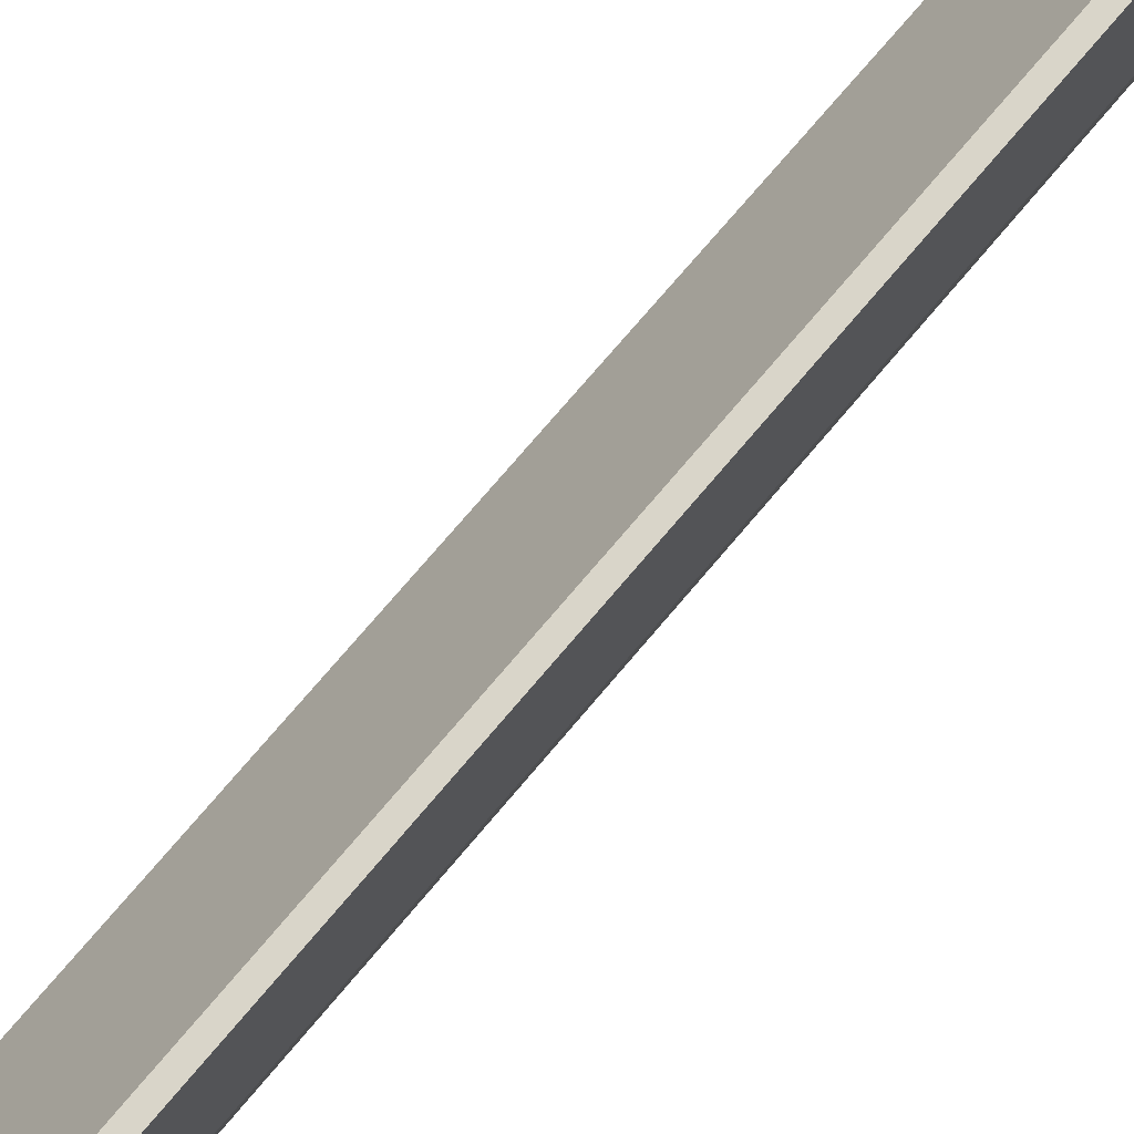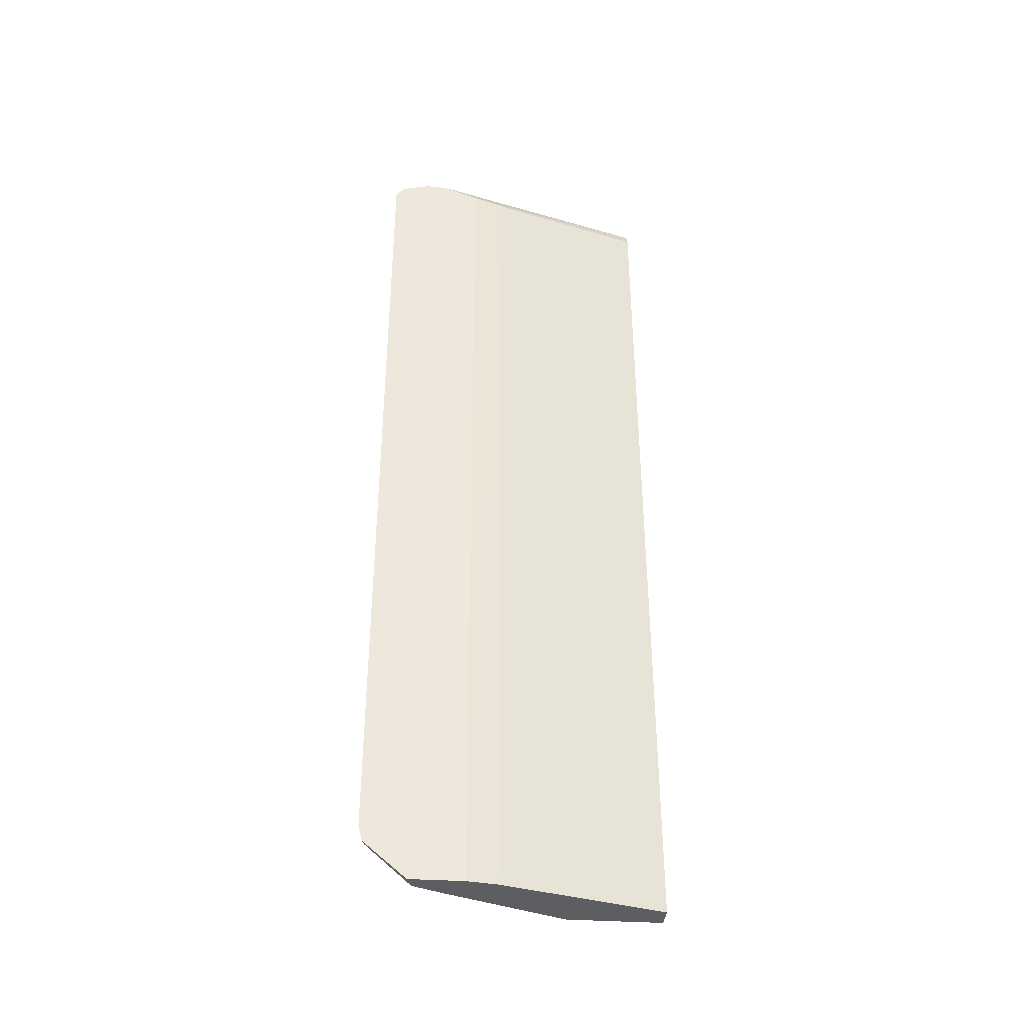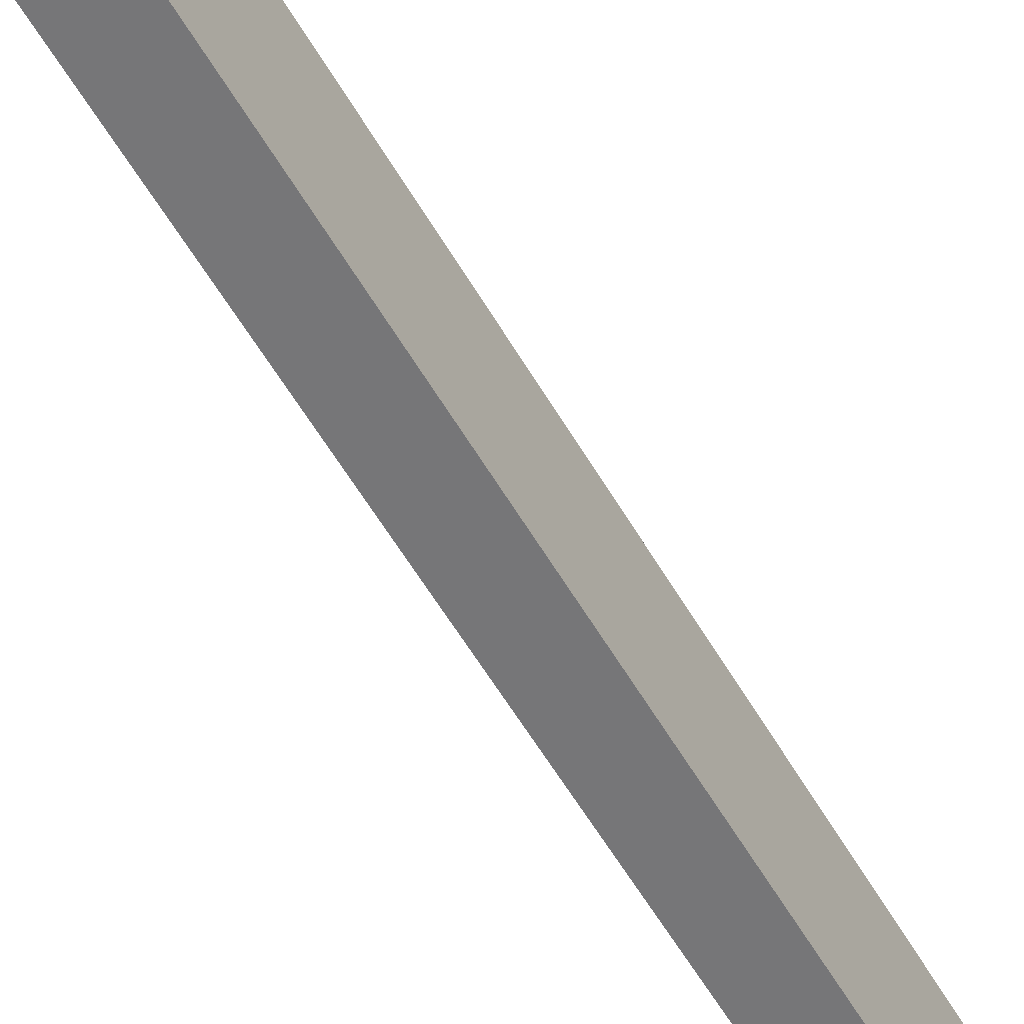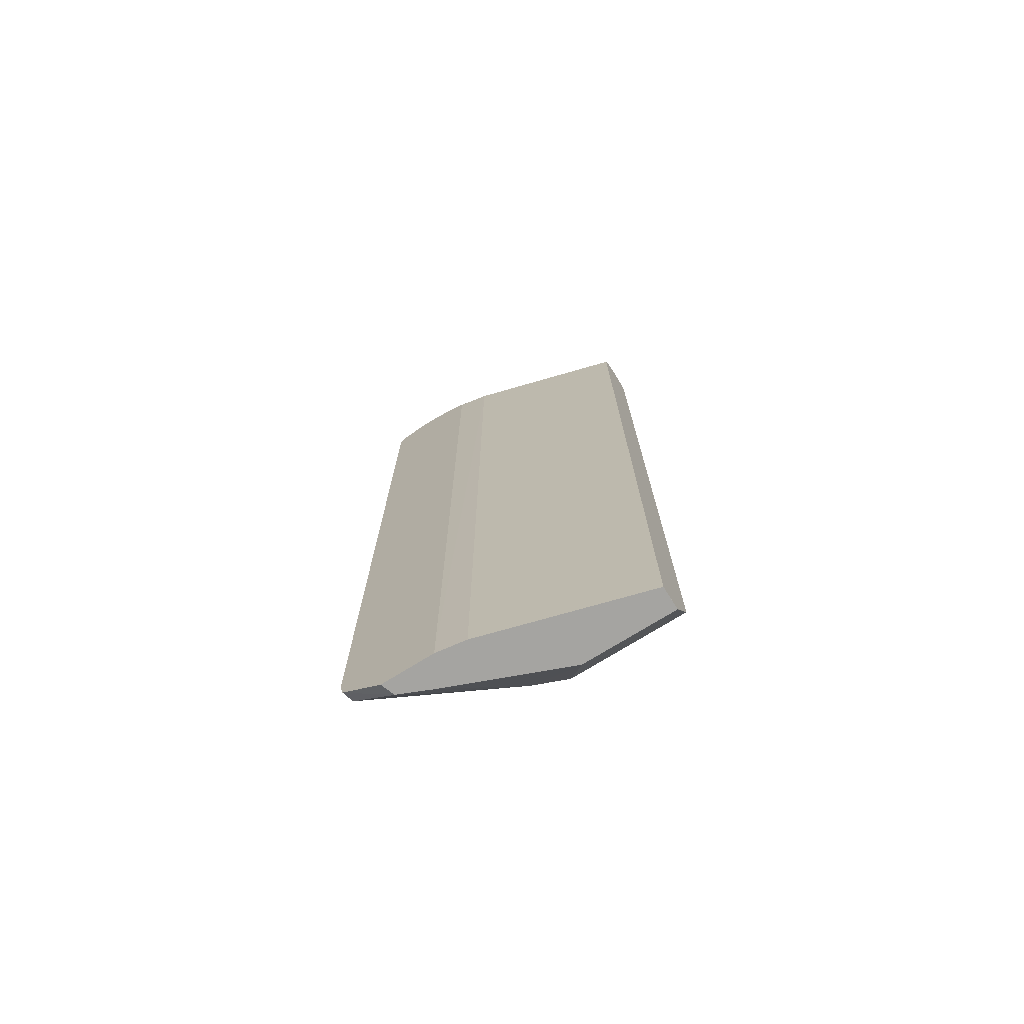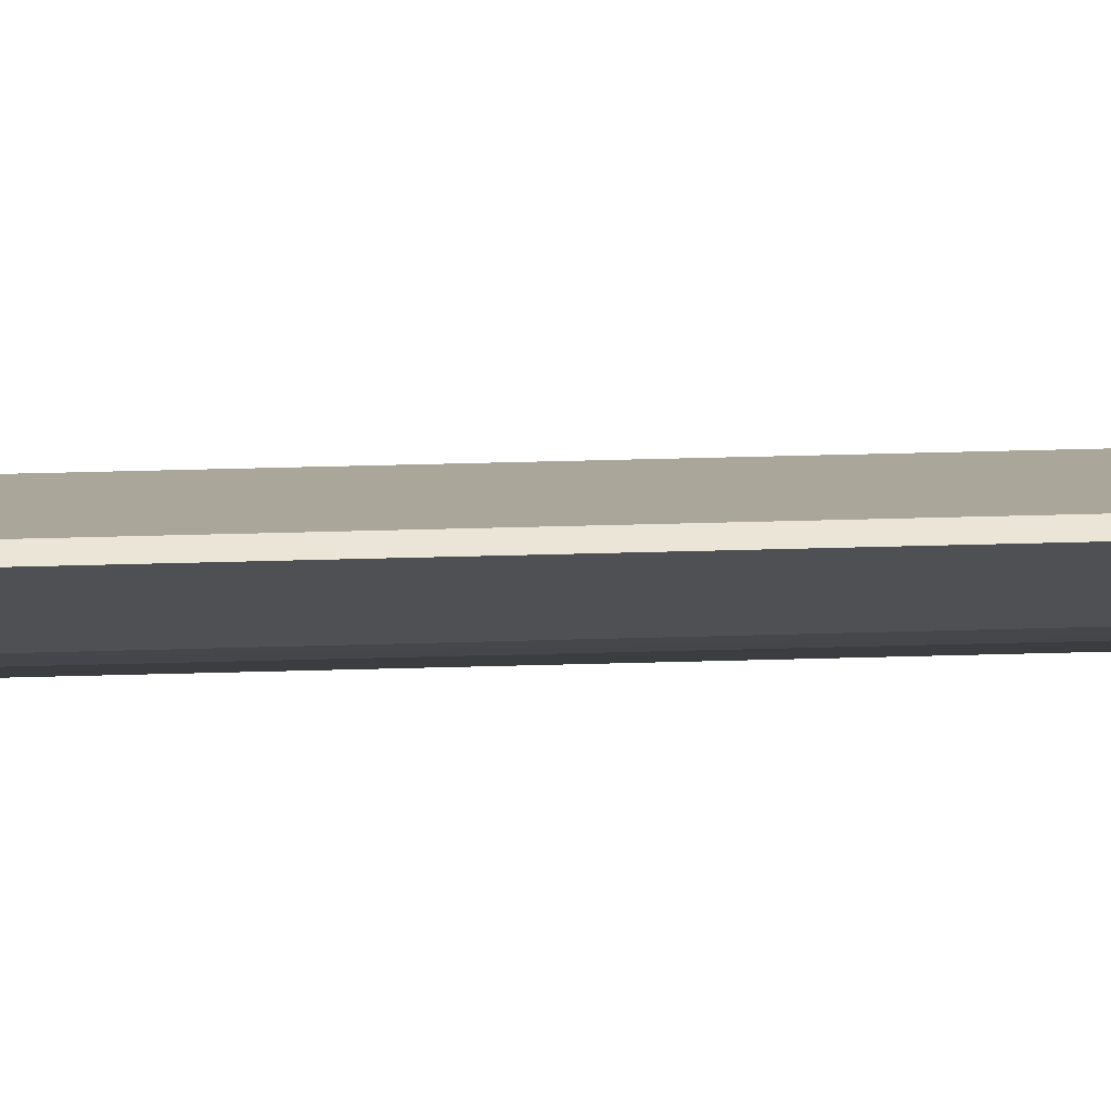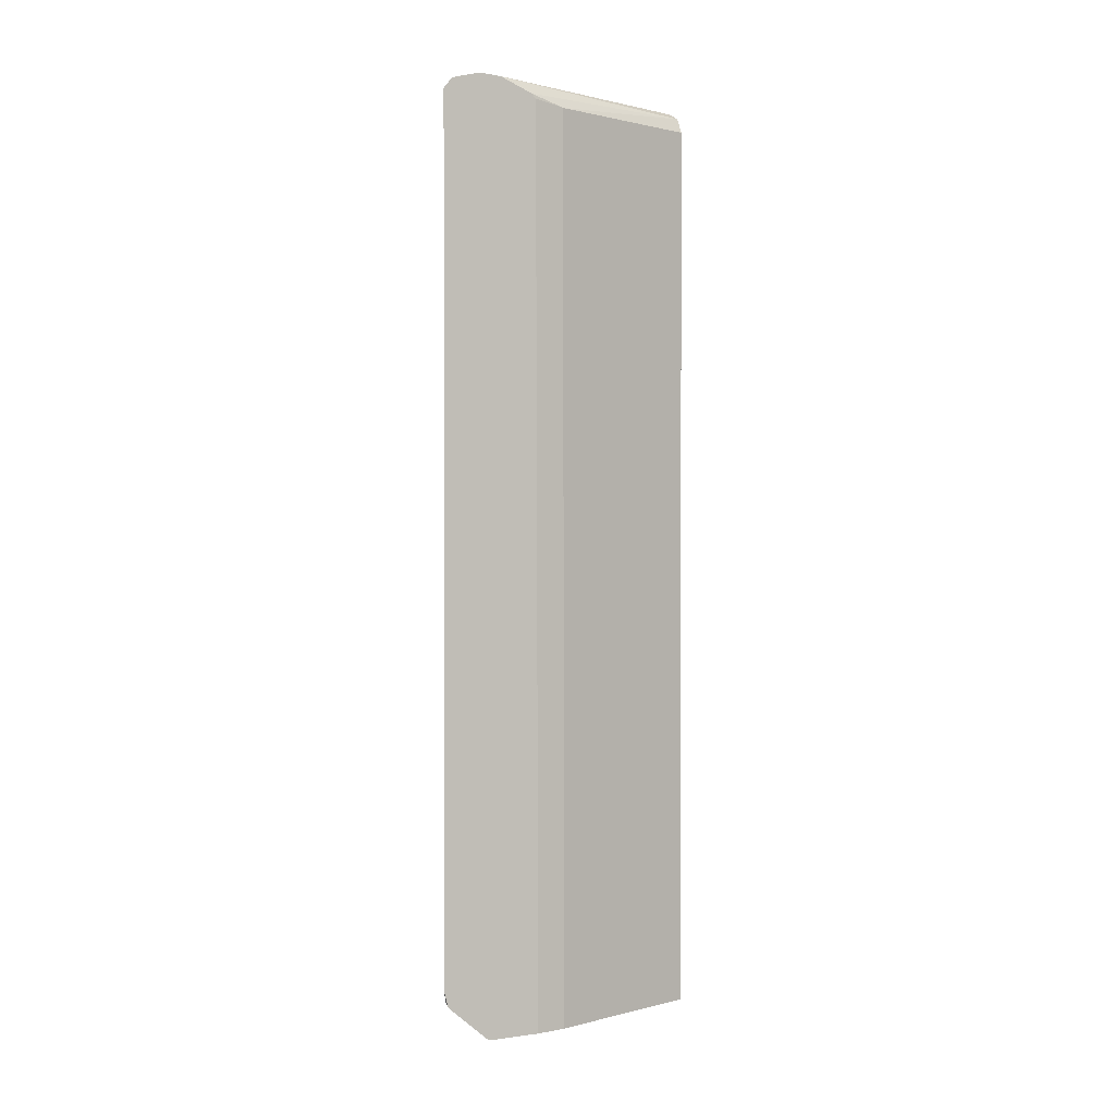
<metadata>
{"format":"obj","ext":"obj","renderer":"f3d","projection":"perspective","resolution":1024,"background":"white","views":[{"elev":72.0,"azim":39.9,"up":"+Z"},{"elev":-37.7,"azim":85.3,"up":"+Y"},{"elev":-56.9,"azim":-150.3,"up":"+Z"},{"elev":-73.2,"azim":122.0,"up":"+Y"},{"elev":71.4,"azim":88.6,"up":"+Z"},{"elev":0.9,"azim":62.7,"up":"+Y"}]}
</metadata>
<code>
v -0.5878 -0.5251 0.394
v -0.6045 -0.5419 0.3856
v -0.5878 -0.5452 0.389
v -0.5878 0.6316 0.394
v -0.6254 -0.5315 0.3439
v -0.6358 -0.5419 0.3231
v -0.6358 -0.5731 0.2918
v -0.6065 -0.5946 0.3251
v -0.6045 0.6149 0.3856
v -0.5878 -0.5946 0.3314
v -0.5878 0.6394 0.3878
v -0.6097 0.6488 0.3596
v -0.6149 0.6357 0.3648
v -0.7192 -0.5315 0.1564
v -0.6254 0.6253 0.3439
v -0.6983 -0.5419 0.198
v -0.6254 -0.5946 0.2814
v -0.5878 -0.5946 0.2594
v -0.5878 0.6465 0.3815
v -0.5941 0.6566 0.3439
v -0.641 0.6488 0.297
v -0.6462 0.6357 0.3022
v -0.7192 -0.5315 -4.552e-05
v -0.7191 -0.5316 -4.552e-05
v -0.6879 -0.5946 0.1251
v -0.7192 0.6253 0.1564
v -0.5939 -0.5946 0.2186
v -0.5941 0.6253 0.2189
v -0.5878 0.6316 0.2628
v -0.5878 0.6566 0.3439
v -0.6879 0.6566 0.1564
v -0.7035 0.6488 0.172
v -0.7087 0.6357 0.1772
v -0.7192 0.6253 -4.552e-05
v -0.6879 -0.5941 -4.552e-05
v -0.6879 -0.5946 3.161e-05
v -0.7087 0.6461 0.1564
v -0.6564 -0.5946 -4.552e-05
v -0.6566 0.6253 -4.552e-05
v -0.667 0.6461 -4.552e-05
v -0.5878 0.6378 0.2689
v -0.5878 0.6553 0.3139
v -0.5941 0.6566 0.3127
v -0.6879 0.6566 -4.552e-05
v -0.7087 0.6461 -4.552e-05
v -0.657 -0.5946 -4.552e-05
f 23 44 40
f 20 31 21
f 23 34 45
f 22 33 26
f 21 33 22
f 21 32 33
f 21 31 32
f 23 45 44
f 18 28 29
f 20 43 44
f 20 30 43
f 19 30 20
f 18 27 28
f 16 25 17
f 15 22 26
f 14 34 23
f 23 40 39
f 14 26 34
f 20 44 31
f 23 39 38
f 28 40 41
f 23 46 35
f 14 25 16
f 42 44 43
f 40 42 41
f 40 44 42
f 35 46 36
f 32 45 37
f 32 44 45
f 31 44 32
f 30 42 43
f 28 41 29
f 28 39 40
f 27 39 28
f 27 38 39
f 26 45 34
f 26 37 45
f 26 32 37
f 24 36 25
f 24 35 36
f 23 35 24
f 23 38 46
f 14 24 25
f 26 33 32
f 13 22 15
f 3 8 10
f 2 15 5
f 2 9 15
f 2 7 8
f 2 6 7
f 2 5 6
f 1 9 2
f 1 4 9
f 1 11 4
f 1 19 11
f 1 30 19
f 1 42 30
f 1 41 42
f 1 29 41
f 1 18 29
f 1 10 18
f 1 3 10
f 1 2 3
f 14 23 24
f 4 11 12
f 4 12 13
f 2 8 3
f 5 14 6
f 12 22 13
f 12 21 22
f 12 20 21
f 12 19 20
f 4 13 9
f 9 13 15
f 8 16 17
f 8 18 10
f 8 27 18
f 8 38 27
f 11 19 12
f 8 36 46
f 8 25 36
f 8 17 25
f 7 16 8
f 6 16 7
f 6 14 16
f 5 26 14
f 5 15 26
f 8 46 38

</code>
